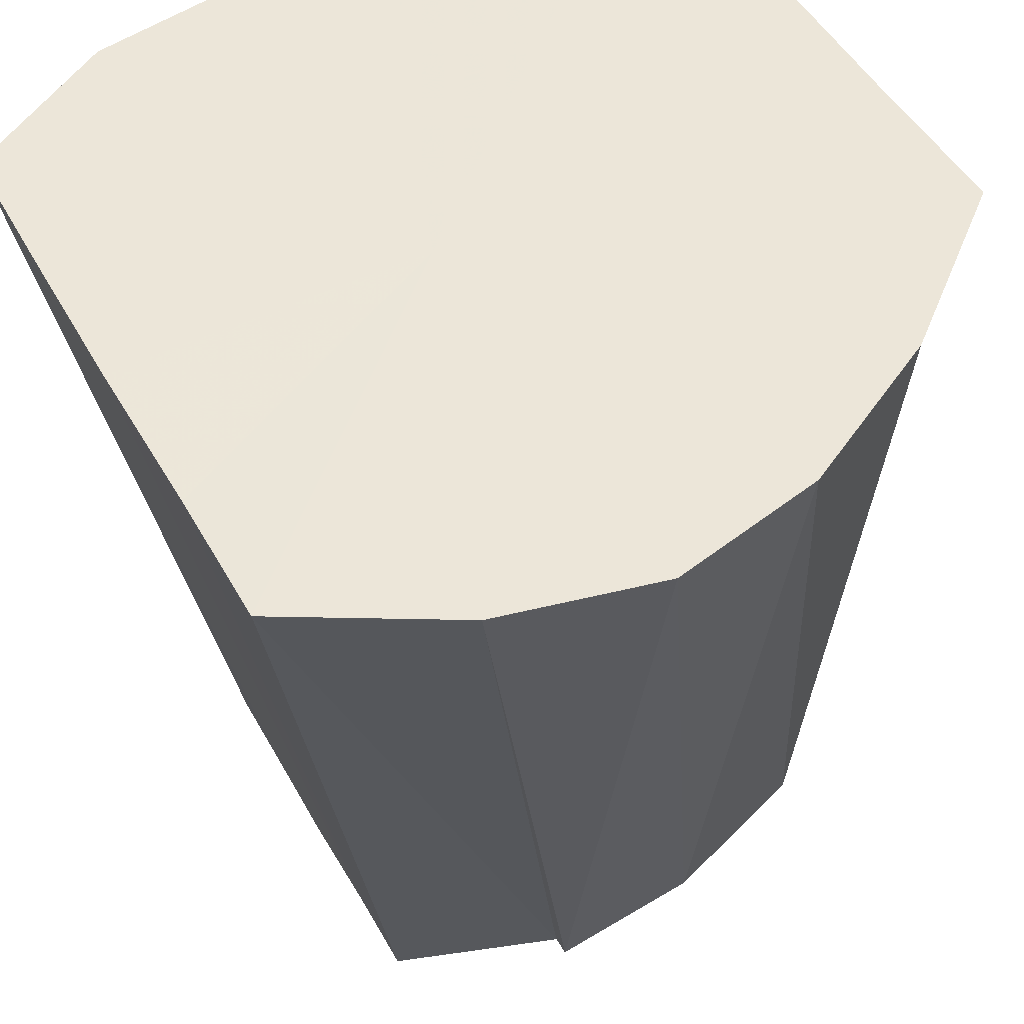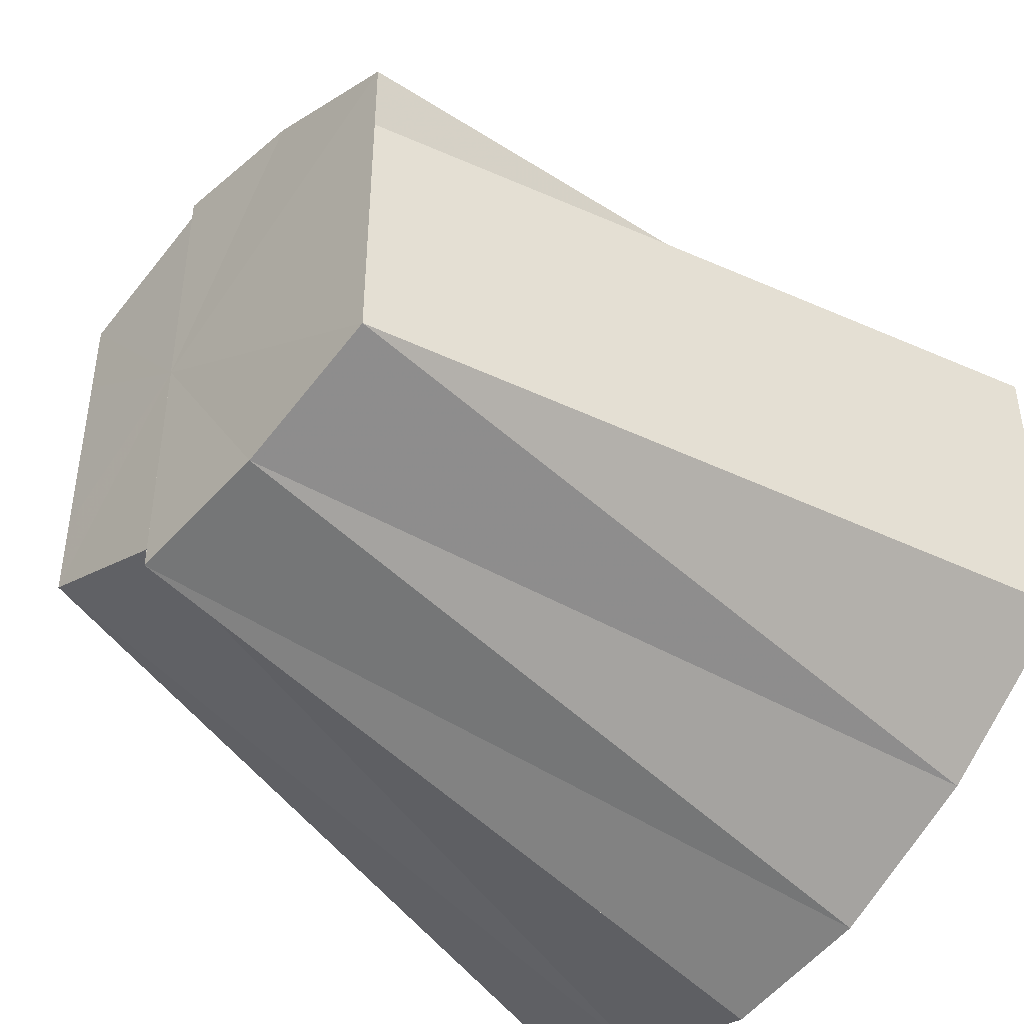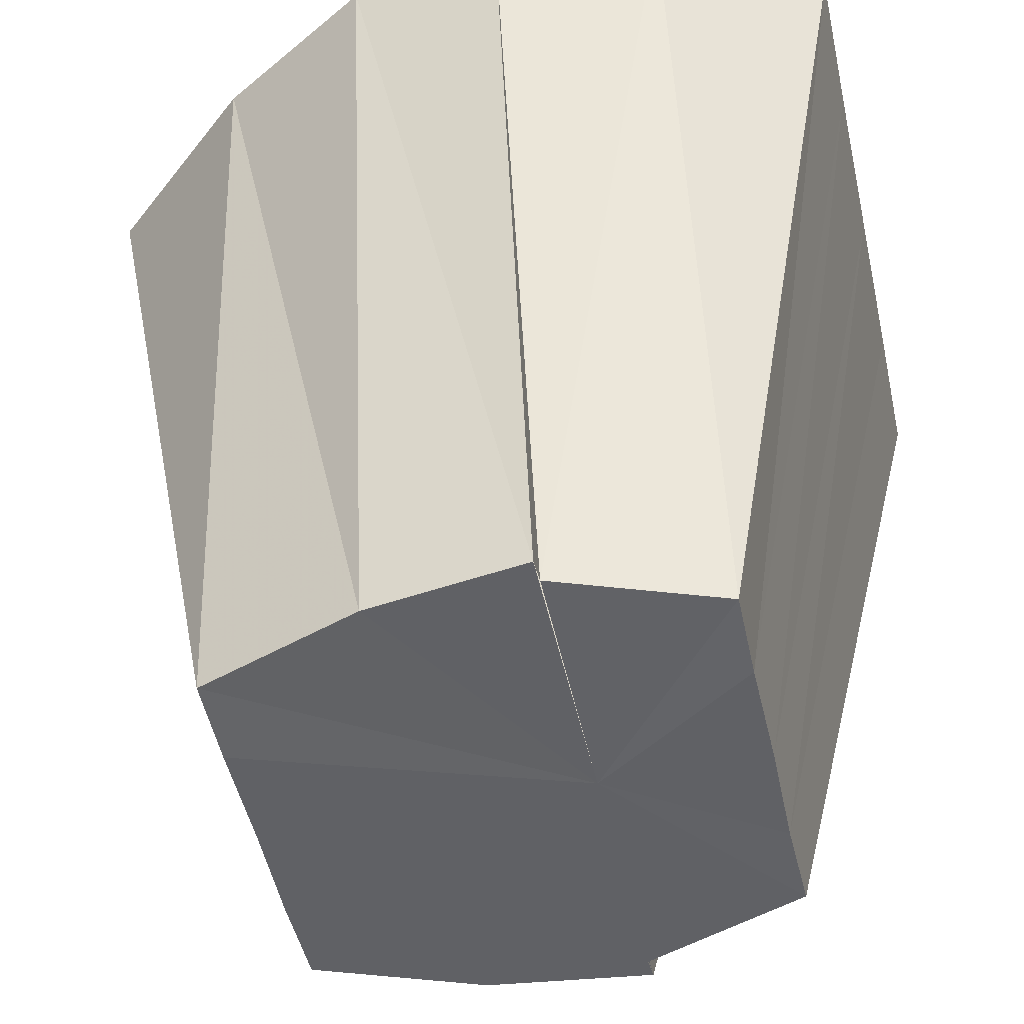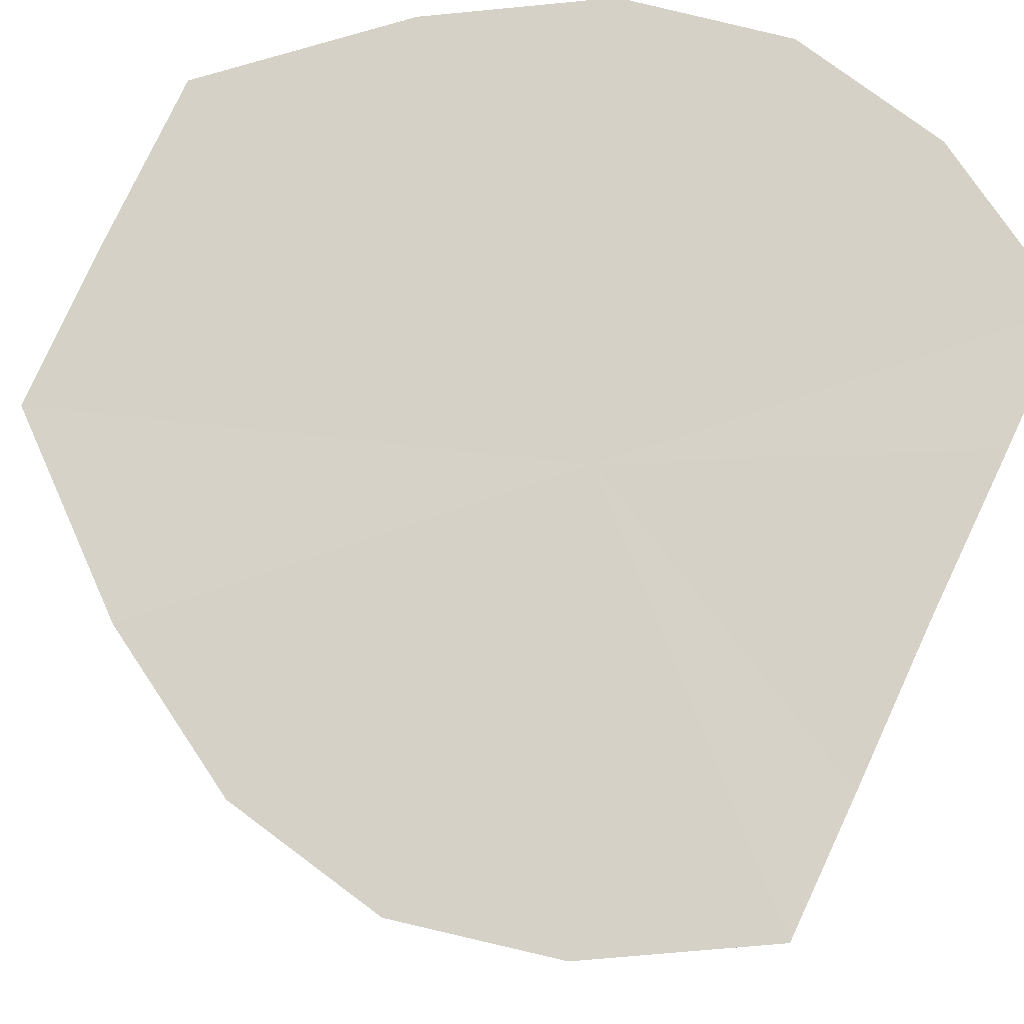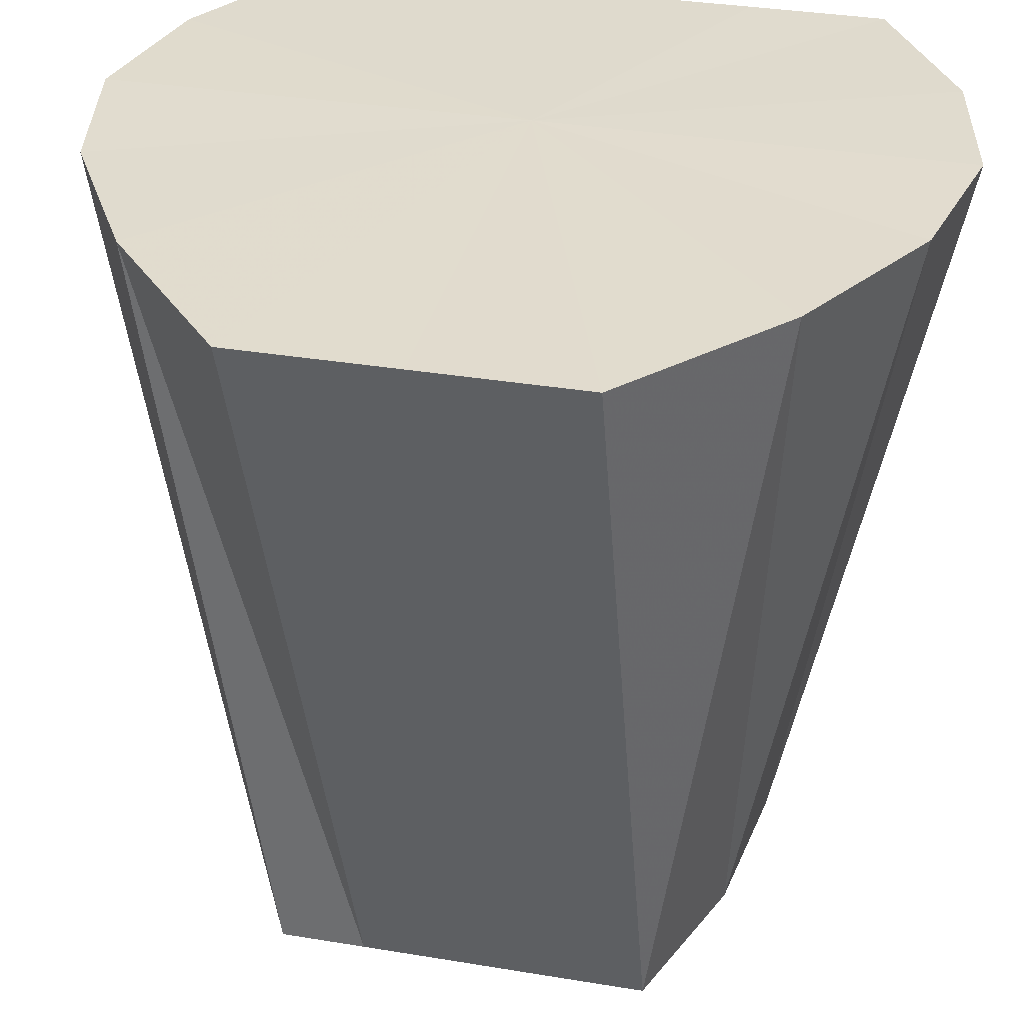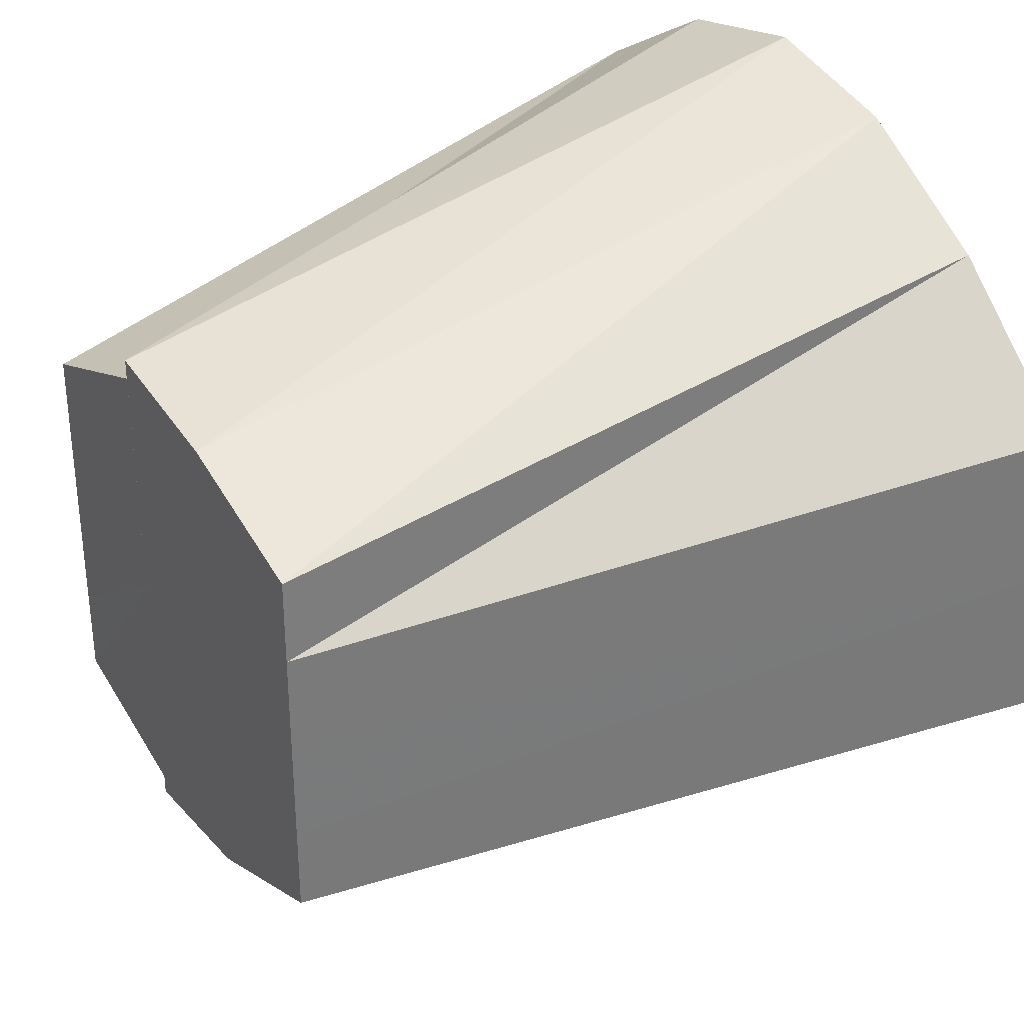
<metadata>
{"format":"obj","ext":"obj","renderer":"f3d","projection":"perspective","resolution":1024,"background":"white","views":[{"elev":48.9,"azim":-28.0,"up":"+Y"},{"elev":-44.0,"azim":48.2,"up":"+Z"},{"elev":-50.3,"azim":-167.5,"up":"+Y"},{"elev":79.0,"azim":-155.0,"up":"+Y"},{"elev":33.7,"azim":102.8,"up":"+Y"},{"elev":32.7,"azim":57.7,"up":"+Z"}]}
</metadata>
<code>
o 16247
v 2231 1871 7.307
v 2231 1871 7.305
v 2231 1871 7.297
v 2231 1871 7.305
v 2231 1871 7.296
v 2231 1871 7.307
v 2231 1871 7.299
v 2231 1871 7.292
v 2231 1871 7.28
v 2231 1871 7.305
v 2231 1871 7.296
v 2231 1871 7.299
v 2231 1871 7.29
v 2231 1871 7.287
v 2231 1871 7.265
v 2231 1871 7.268
v 2231 1871 7.28
v 2231 1871 7.28
v 2231 1871 7.29
v 2231 1871 7.27
v 2231 1871 7.274
v 2231 1871 7.28
v 2231 1871 7.261
v 2231 1871 7.268
v 2231 1871 7.27
v 2231 1871 7.255
v 2231 1871 7.265
v 2231 1871 7.253
v 2231 1871 7.263
v 2231 1871 7.255
v 2231 1871 7.263
v 2231 1871 7.287
v 2231 1871 7.292
v 2231 1871 7.296
v 2231 1871 7.292
v 2231 1871 7.299
v 2231 1871 7.29
v 2231 1871 7.287
v 2231 1871 7.29
v 2231 1871 7.28
v 2231 1871 7.28
v 2231 1871 7.28
v 2231 1871 7.27
v 2231 1871 7.274
v 2231 1871 7.27
v 2231 1871 7.261
v 2231 1871 7.268
v 2231 1871 7.261
v 2231 1871 7.255
v 2231 1871 7.265
v 2231 1871 7.255
v 2231 1871 7.253
v 2231 1871 7.263
v 2231 1871 7.261
v 2231 1871 7.268
v 2231 1871 7.265
v 2231 1871 7.299
v 2231 1871 7.292
v 2231 1871 7.287
v 2231 1871 7.305
v 2231 1871 7.296
v 2231 1871 7.307
v 2231 1871 7.28
v 2231 1871 7.305
v 2231 1871 7.299
v 2231 1871 7.305
v 2231 1871 7.29
v 2231 1871 7.299
v 2231 1871 7.28
v 2231 1871 7.29
v 2231 1871 7.27
v 2231 1871 7.28
v 2231 1871 7.261
v 2231 1871 7.27
v 2231 1871 7.255
v 2231 1871 7.261
v 2231 1871 7.253
v 2231 1871 7.255
f 1 2 3
f 4 1 5
f 6 3 5
f 7 4 8
f 5 3 9
f 10 11 3
f 2 12 11
f 13 7 14
f 15 16 9
f 17 13 18
f 19 14 18
f 18 14 9
f 20 17 21
f 22 18 21
f 21 18 9
f 23 20 24
f 25 21 24
f 24 21 9
f 26 23 27
f 28 26 29
f 30 27 31
f 31 27 9
f 32 33 9
f 33 34 9
f 11 35 9
f 36 35 11
f 12 37 35
f 35 38 9
f 39 38 35
f 37 40 38
f 38 41 9
f 42 41 38
f 40 43 41
f 41 44 9
f 45 44 41
f 43 46 44
f 44 47 9
f 48 47 44
f 46 49 47
f 47 50 9
f 51 50 47
f 49 52 50
f 52 53 50
f 54 55 56
f 57 58 59
f 60 61 58
f 62 63 64
f 64 63 65
f 66 63 62
f 65 63 67
f 68 63 66
f 67 63 69
f 70 63 68
f 69 63 71
f 72 63 70
f 71 63 73
f 74 63 72
f 73 63 75
f 76 63 74
f 75 63 77
f 78 63 76
f 77 63 78

</code>
